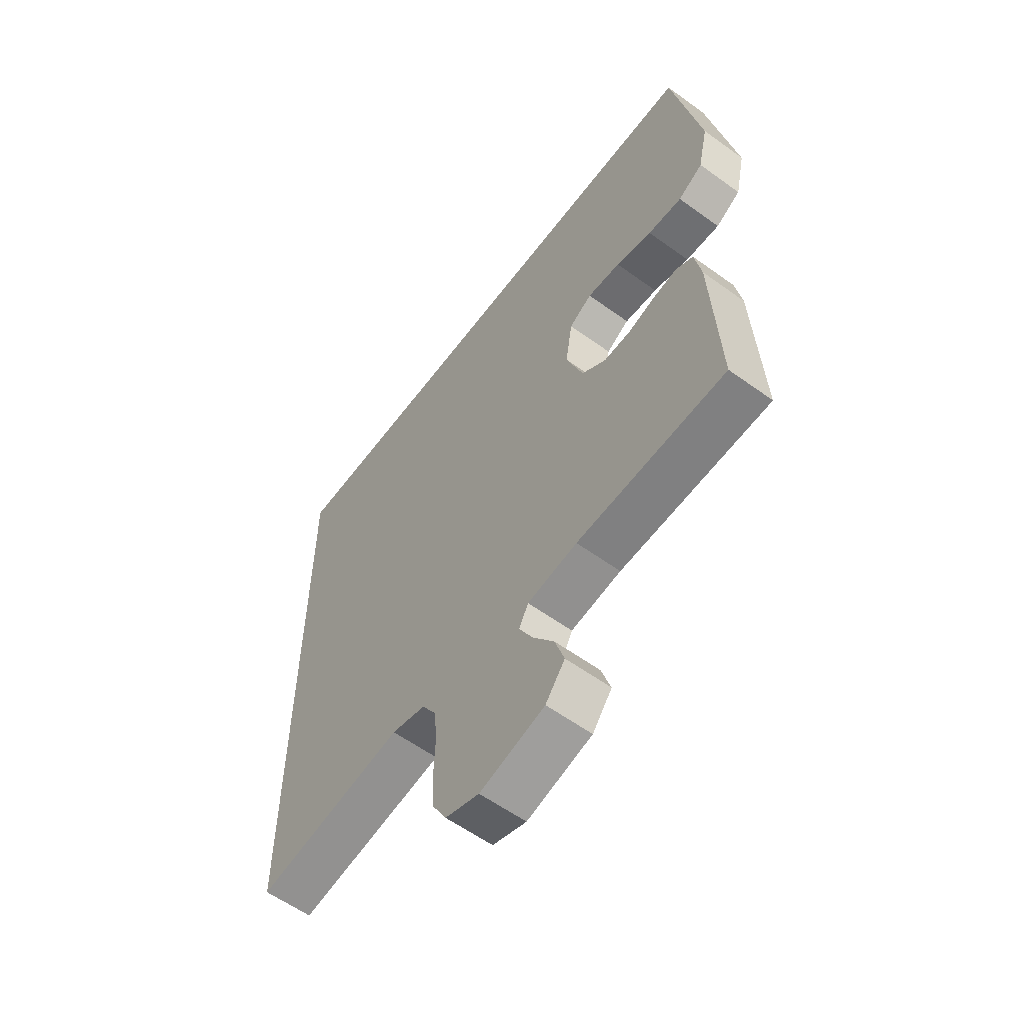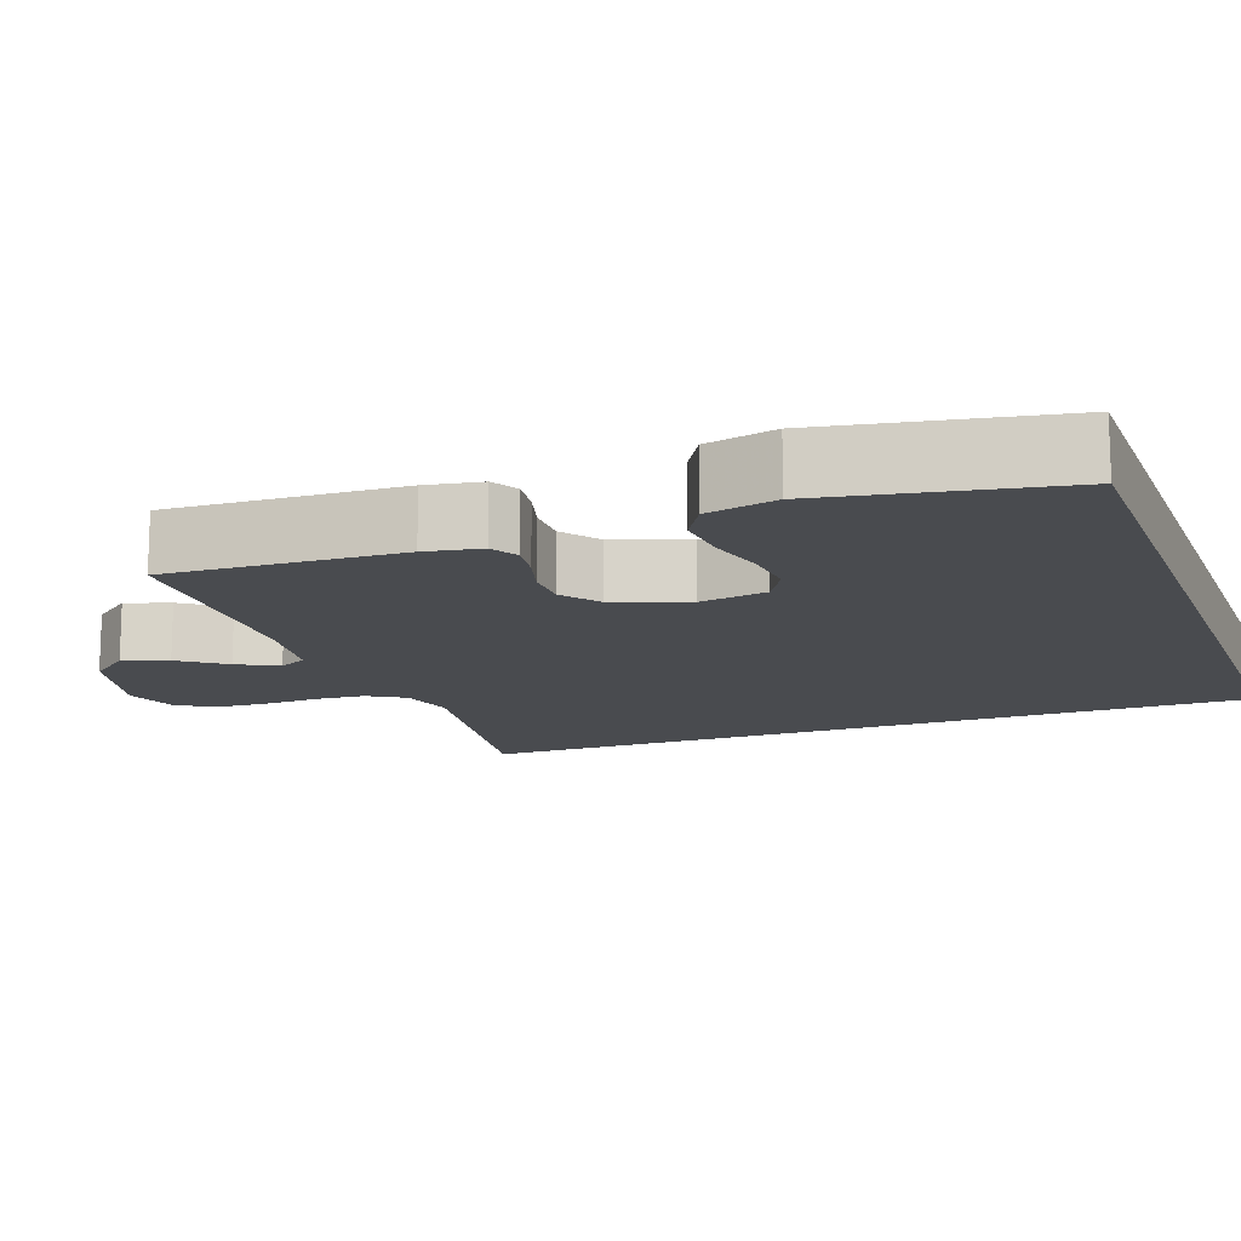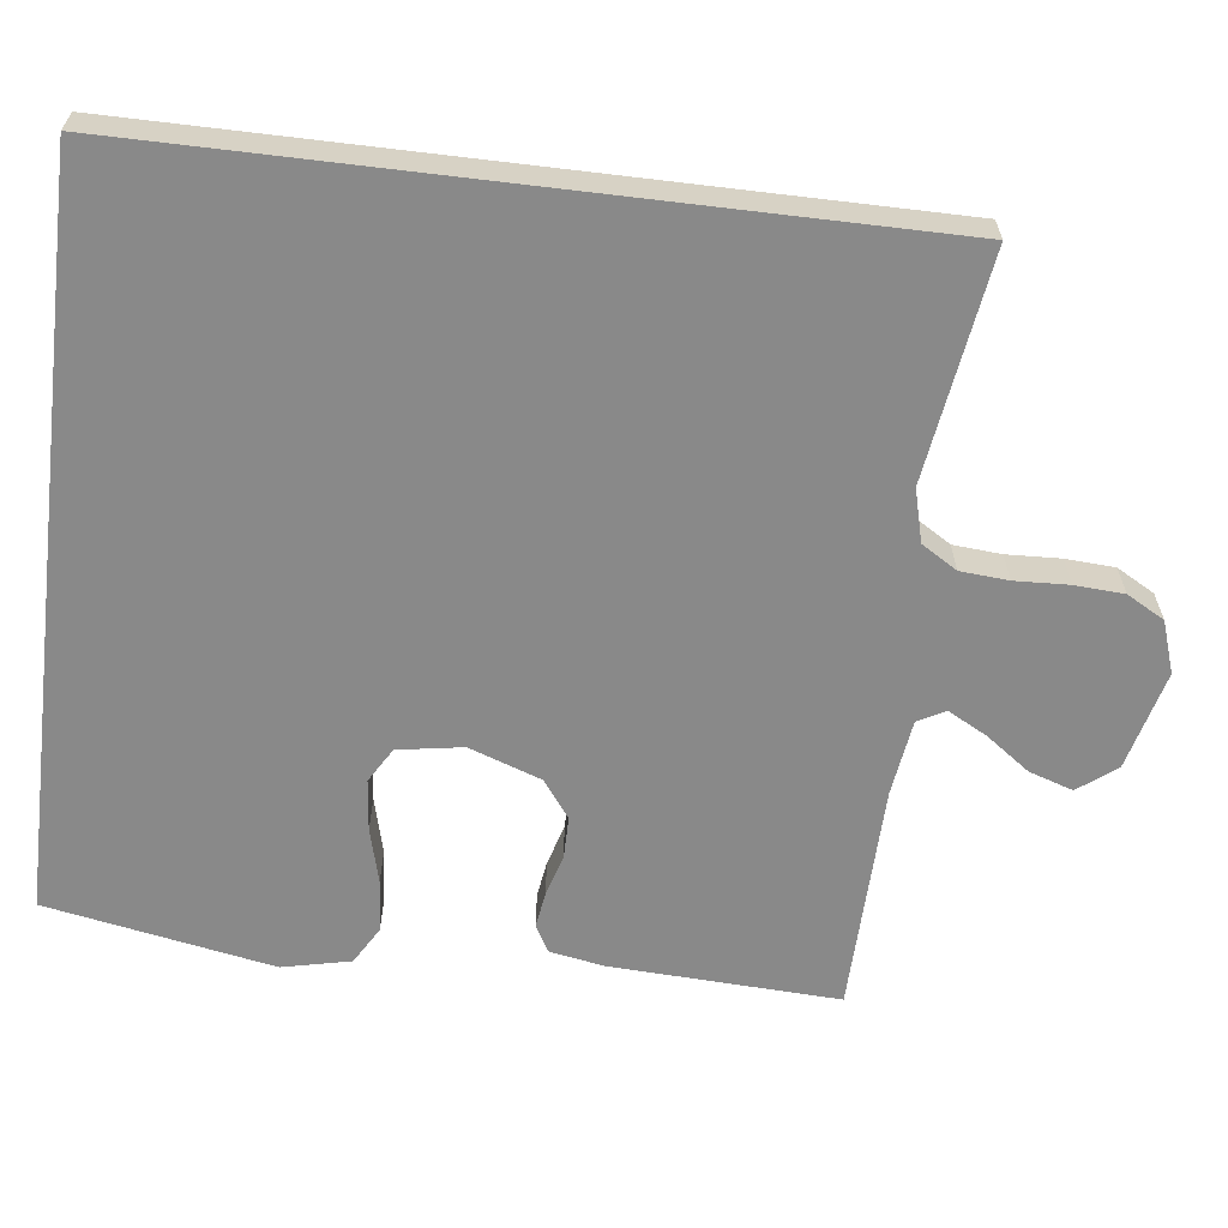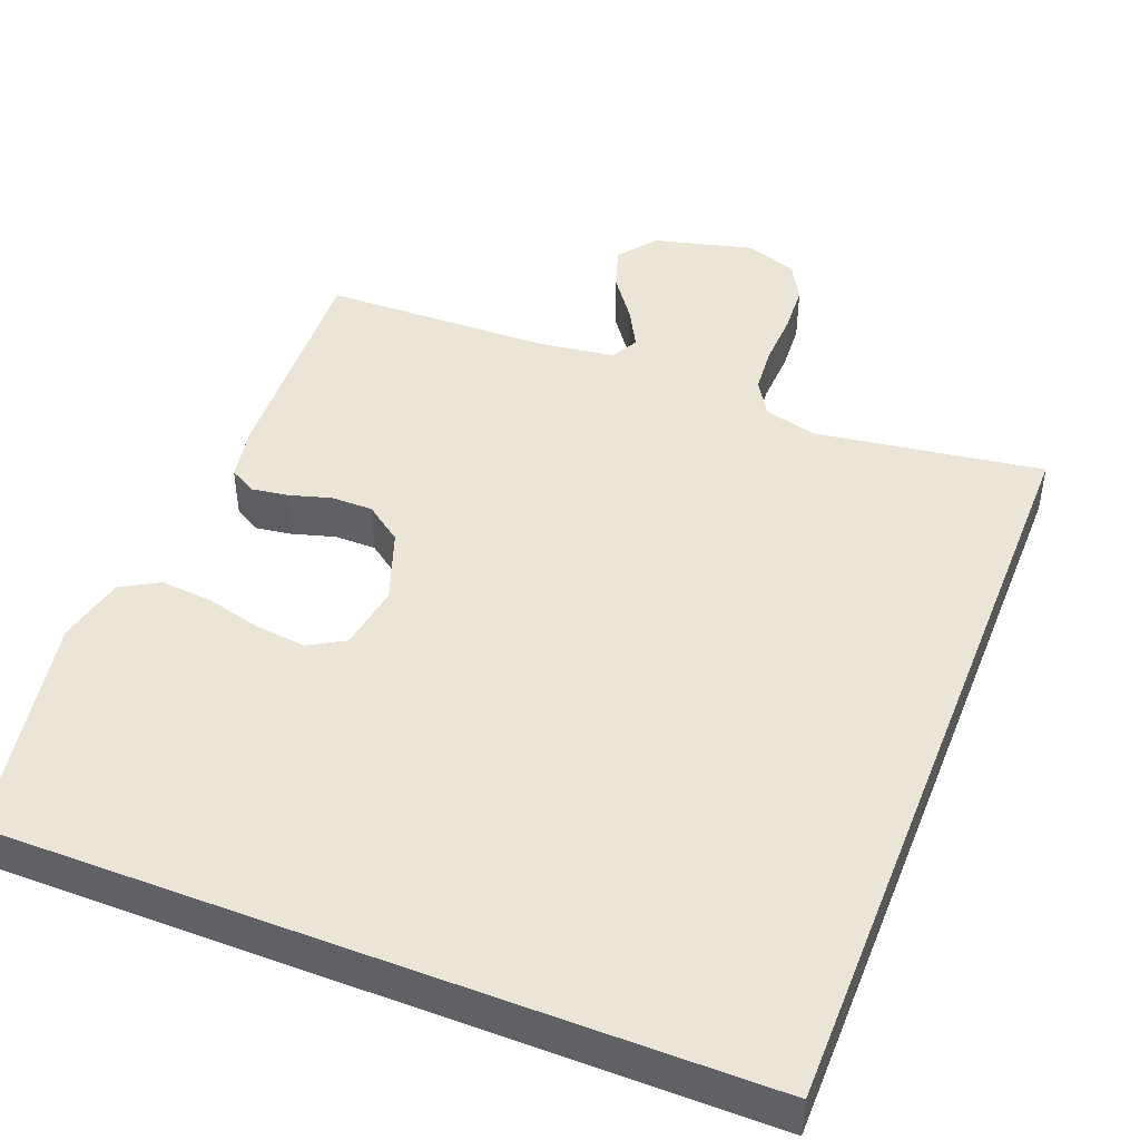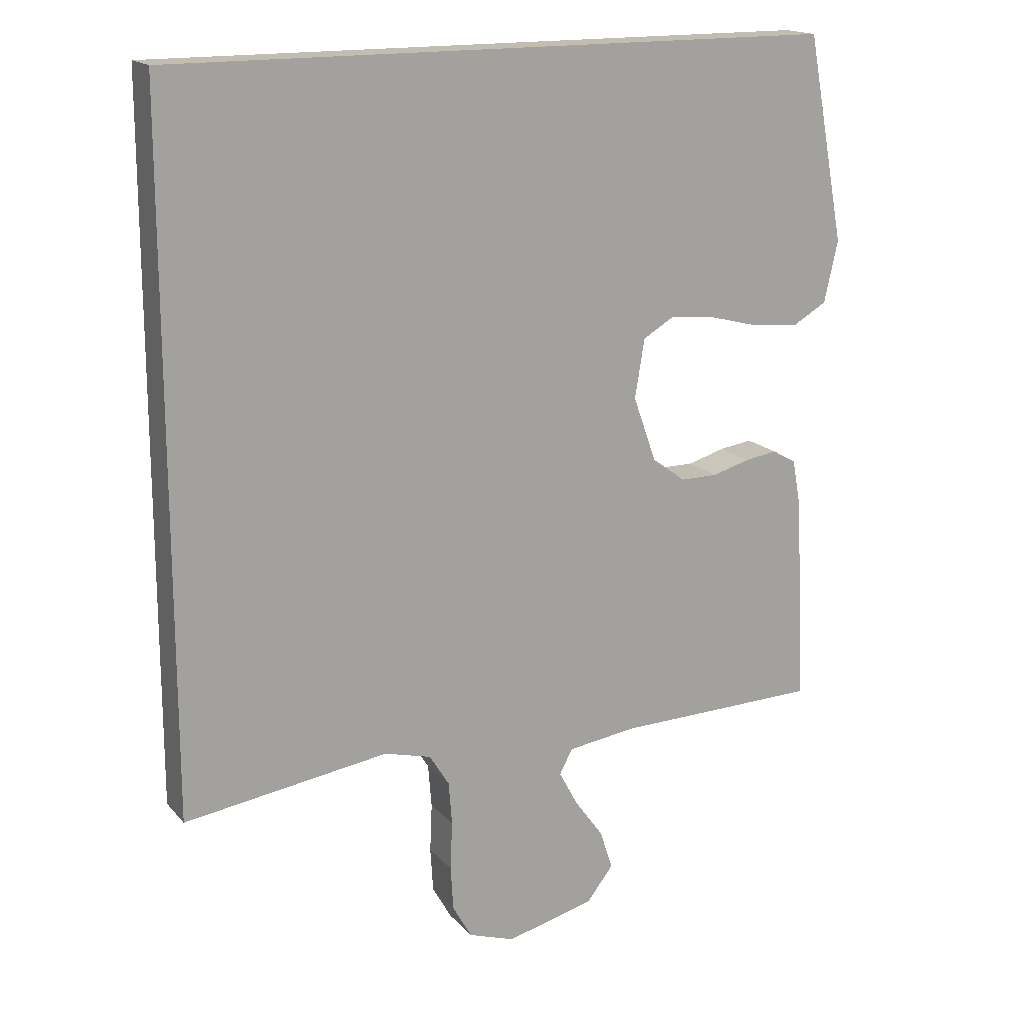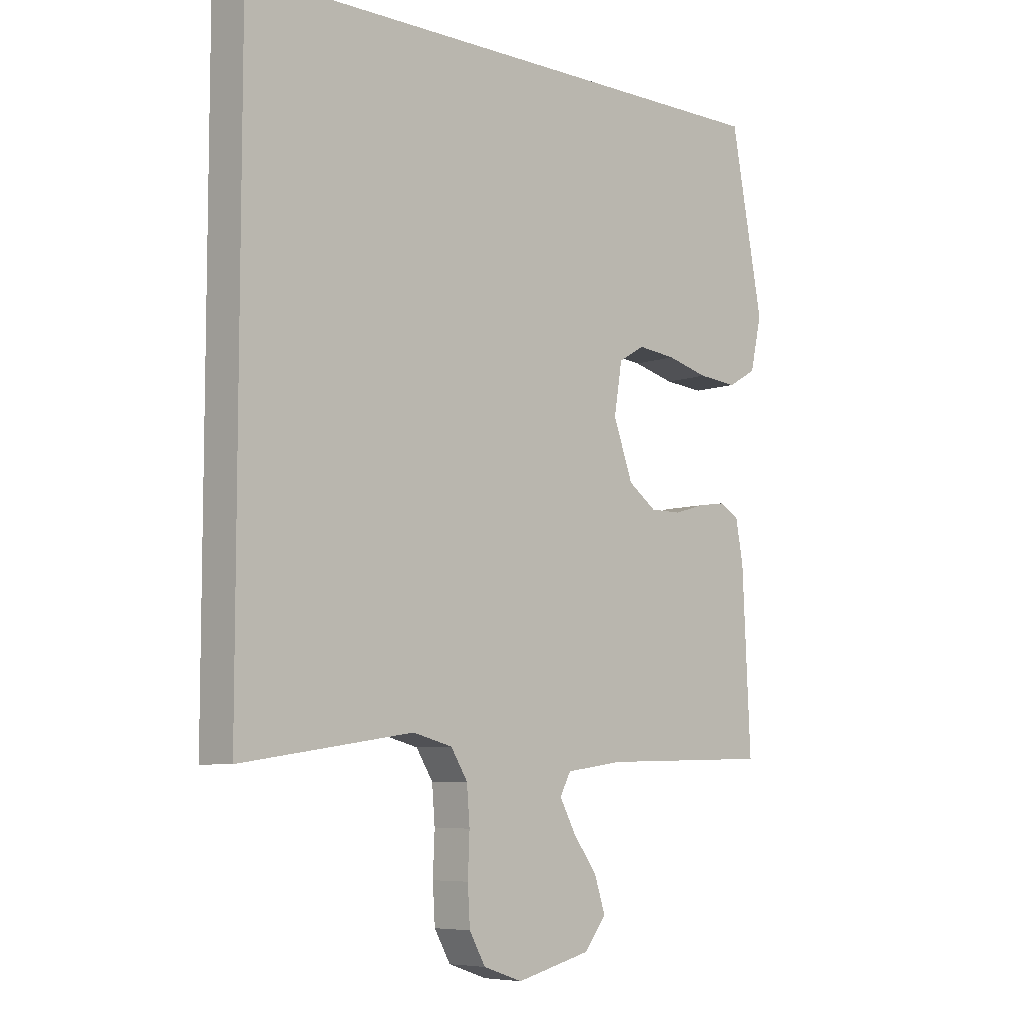
<metadata>
{"format":"obj","ext":"obj","renderer":"f3d","projection":"perspective","resolution":1024,"background":"white","views":[{"elev":-59.0,"azim":-126.7,"up":"+Z"},{"elev":-14.1,"azim":-69.8,"up":"+Y"},{"elev":-63.1,"azim":83.1,"up":"+Y"},{"elev":45.7,"azim":21.4,"up":"+Y"},{"elev":16.8,"azim":153.1,"up":"+Z"},{"elev":-6.9,"azim":135.5,"up":"+Z"}]}
</metadata>
<code>
v -0.48 0.07 0.5
v 0.5 0.07 0.5
v 0.5 0.07 -0.515
v 0.2 0.07 -0.471
v 0.131 0.07 -0.489
v 0.102 0.07 -0.536
v 0.097 0.07 -0.599
v 0.1 0.07 -0.67
v 0.096 0.07 -0.735
v 0.068 0.07 -0.785
v 0 0.07 -0.808
v -0.13 0.07 -0.775
v -0.169 0.07 -0.725
v -0.15 0.07 -0.667
v -0.108 0.07 -0.609
v -0.08 0.07 -0.557
v -0.099 0.07 -0.521
v -0.2 0.07 -0.507
v -0.5 0.07 -0.5
v -0.486 0.07 -0.2
v -0.473 0.07 -0.128
v -0.438 0.07 -0.108
v -0.39 0.07 -0.115
v -0.335 0.07 -0.131
v -0.28 0.07 -0.131
v -0.231 0.07 -0.095
v -0.197 0.07 0
v -0.211 0.07 0.086
v -0.257 0.07 0.113
v -0.324 0.07 0.106
v -0.397 0.07 0.087
v -0.466 0.07 0.081
v -0.516 0.07 0.11
v -0.536 0.07 0.2
v -0.48 0 0.5
v 0.5 0 0.5
v 0.5 0 -0.515
v 0.2 0 -0.471
v 0.131 0 -0.489
v 0.102 0 -0.536
v 0.097 0 -0.599
v 0.1 0 -0.67
v 0.096 0 -0.735
v 0.068 0 -0.785
v 0 0 -0.808
v -0.13 0 -0.775
v -0.169 0 -0.725
v -0.15 0 -0.667
v -0.108 0 -0.609
v -0.08 0 -0.557
v -0.099 0 -0.521
v -0.2 0 -0.507
v -0.5 0 -0.5
v -0.486 0 -0.2
v -0.473 0 -0.128
v -0.438 0 -0.108
v -0.39 0 -0.115
v -0.335 0 -0.131
v -0.28 0 -0.131
v -0.231 0 -0.095
v -0.197 0 0
v -0.211 0 0.086
v -0.257 0 0.113
v -0.324 0 0.106
v -0.397 0 0.087
v -0.466 0 0.081
v -0.516 0 0.11
v -0.536 0 0.2
f 34 1 2
f 33 34 2
f 32 33 2
f 31 32 2
f 30 31 2
f 29 30 2
f 28 29 2
f 2 3 4
f 28 2 4
f 27 28 4
f 26 27 4 5
f 25 26 5 6
f 24 25 6 7
f 22 23 24
f 21 22 24
f 20 21 24
f 19 20 24
f 18 19 24
f 17 18 24
f 8 9 10
f 7 8 10
f 24 7 10
f 17 24 10
f 16 17 10
f 11 12 13
f 10 11 13
f 16 10 13
f 15 16 13
f 13 14 15
f 36 35 68
f 36 68 67
f 36 67 66
f 36 66 65
f 36 65 64
f 36 64 63
f 36 63 62
f 38 37 36
f 38 36 62
f 38 62 61
f 39 38 61 60
f 40 39 60 59
f 41 40 59 58
f 58 57 56
f 58 56 55
f 58 55 54
f 58 54 53
f 58 53 52
f 58 52 51
f 44 43 42
f 44 42 41
f 44 41 58
f 44 58 51
f 44 51 50
f 47 46 45
f 47 45 44
f 47 44 50
f 47 50 49
f 49 48 47
f 1 35 36 2
f 2 36 37 3
f 3 37 38 4
f 4 38 39 5
f 5 39 40 6
f 6 40 41 7
f 7 41 42 8
f 8 42 43 9
f 9 43 44 10
f 10 44 45 11
f 11 45 46 12
f 12 46 47 13
f 13 47 48 14
f 14 48 49 15
f 15 49 50 16
f 16 50 51 17
f 17 51 52 18
f 18 52 53 19
f 19 53 54 20
f 20 54 55 21
f 21 55 56 22
f 22 56 57 23
f 23 57 58 24
f 24 58 59 25
f 25 59 60 26
f 26 60 61 27
f 27 61 62 28
f 28 62 63 29
f 29 63 64 30
f 30 64 65 31
f 31 65 66 32
f 32 66 67 33
f 33 67 68 34
f 34 68 35 1

</code>
